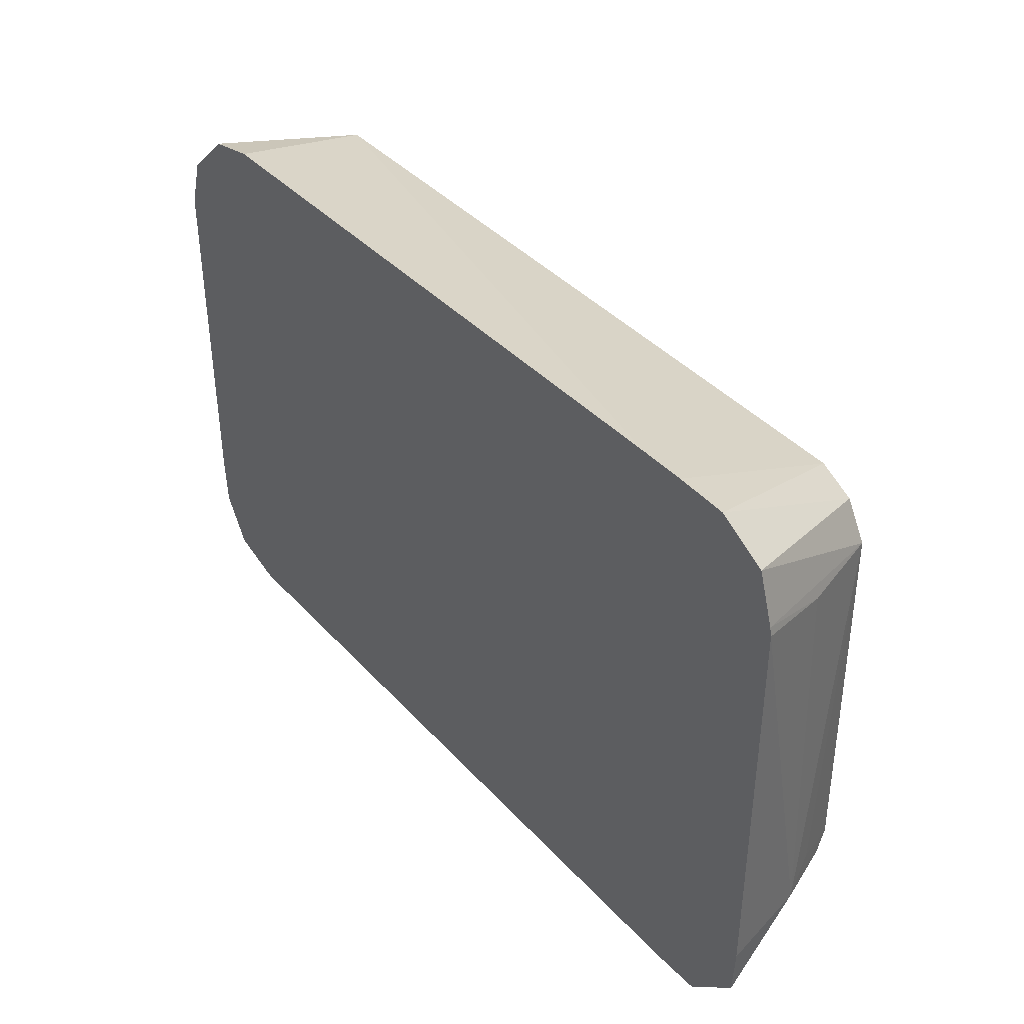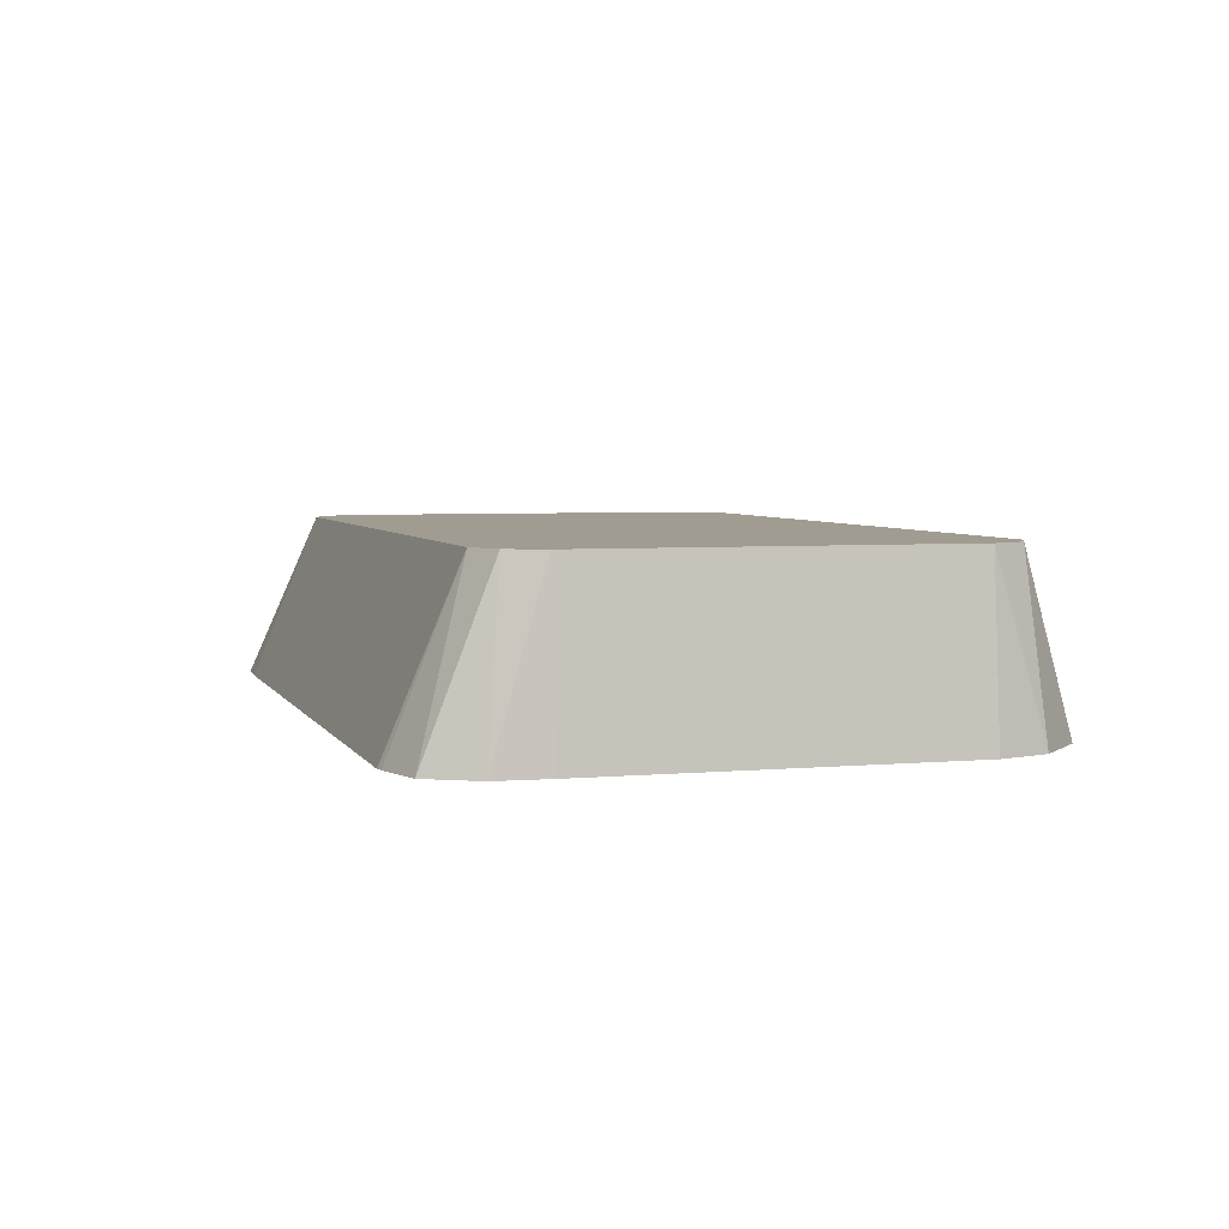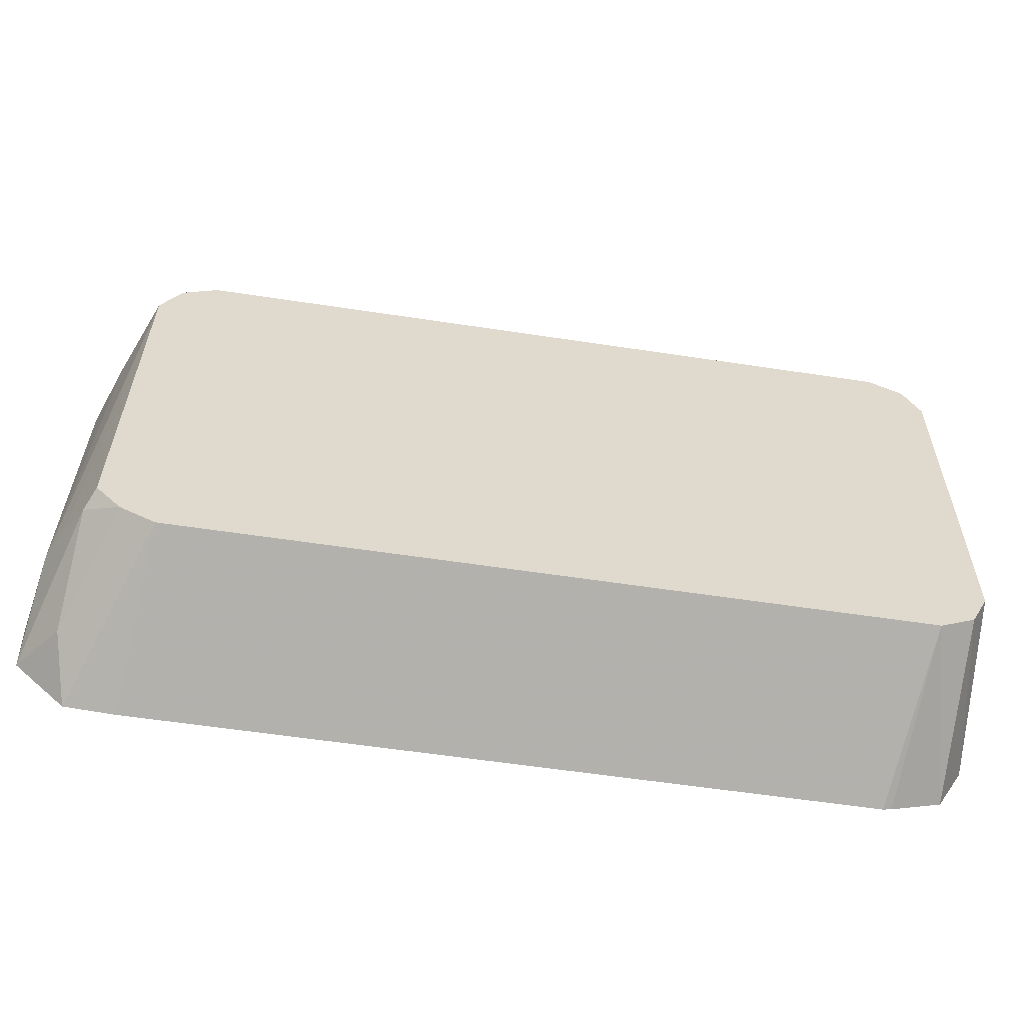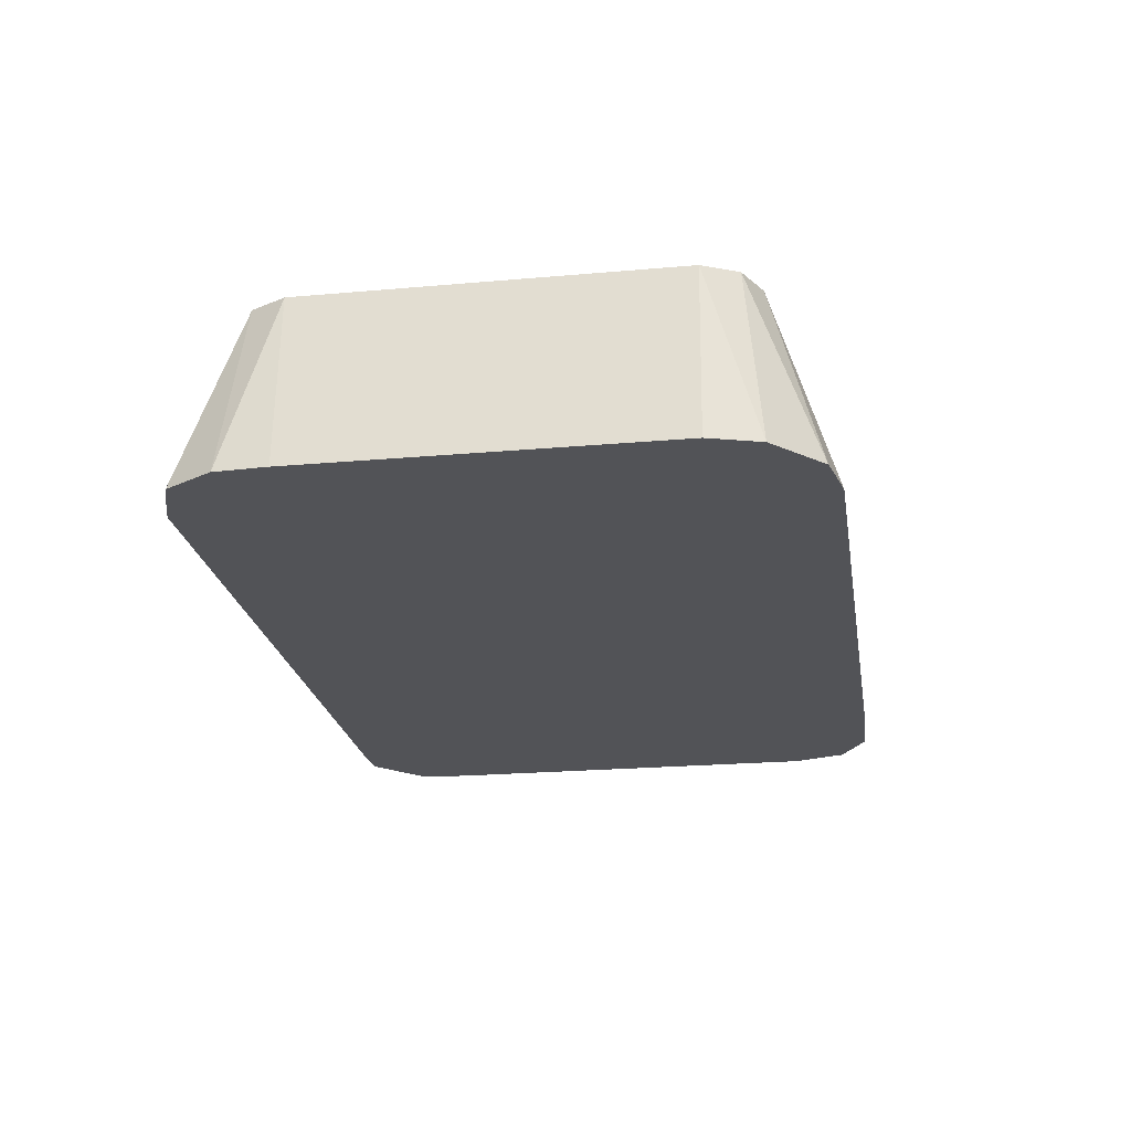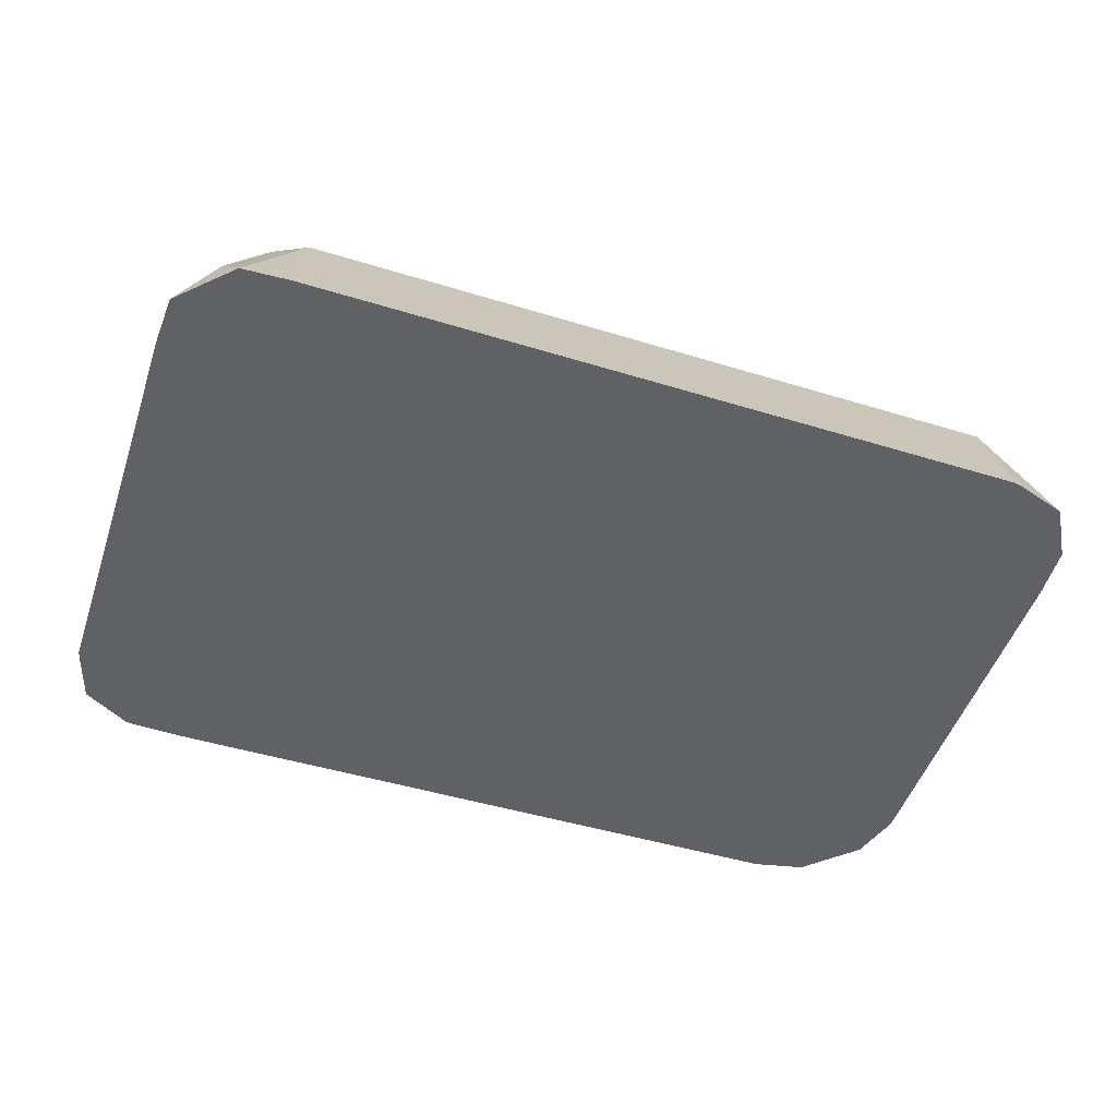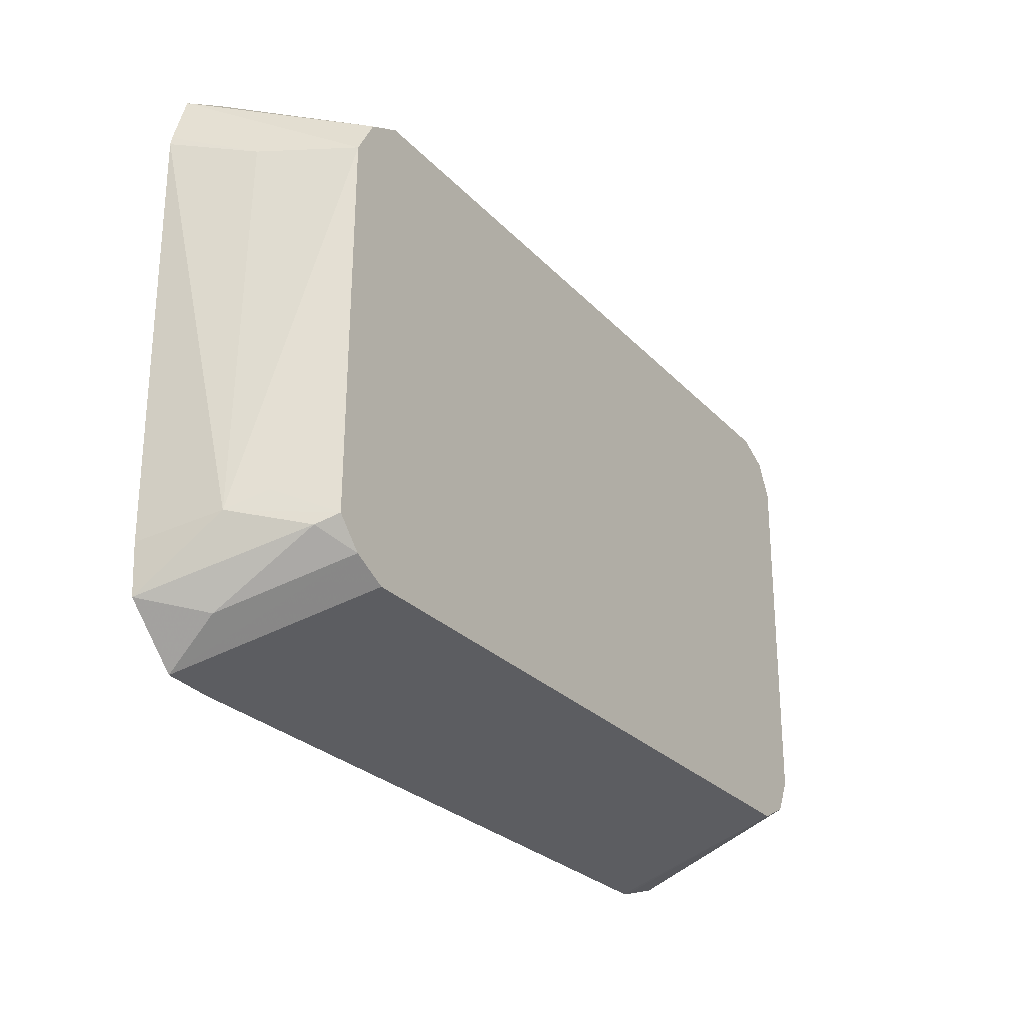
<metadata>
{"format":"obj","ext":"obj","renderer":"f3d","projection":"perspective","resolution":1024,"background":"white","views":[{"elev":39.6,"azim":52.6,"up":"+Z"},{"elev":4.4,"azim":-106.6,"up":"+Y"},{"elev":-57.6,"azim":171.0,"up":"+Z"},{"elev":-22.4,"azim":-81.3,"up":"+Y"},{"elev":-50.1,"azim":161.4,"up":"+Y"},{"elev":-26.3,"azim":122.4,"up":"+Z"}]}
</metadata>
<code>
v -0.04811 0.02533 -0.3418
v -0.05317 0.08347 -0.319
v -0.03126 0.02533 -0.3409
v -0.2937 0.02533 -0.3418
v -0.0429 0.08347 -0.3138
v -0.3012 0.08347 -0.319
v -0.04138 0.08347 -0.3131
v -0.0266 0.0443 -0.3278
v -0.01352 0.02533 -0.3232
v -0.2965 0.02533 -0.3411
v -0.3136 0.02533 -0.3356
v -0.3047 0.08347 -0.3173
v -0.03287 0.08347 -0.3038
v -0.02955 0.07679 -0.3072
v -0.01773 0.05317 -0.3013
v -0.01267 0.02533 -0.3063
v -0.3231 0.02533 -0.319
v -0.3131 0.08347 -0.3131
v -0.03418 0.08347 -0.1779
v -0.02364 0.06498 -0.2954
v -0.02218 0.05317 -0.175
v -0.01267 0.02533 -0.1671
v -0.324 0.02533 -0.3013
v -0.319 0.08347 -0.3013
v -0.01879 0.02533 -0.1472
v -0.01331 0.02533 -0.1642
v -0.04138 0.08347 -0.1654
v -0.324 0.02533 -0.1772
v -0.319 0.08347 -0.1772
v -0.03546 0.02533 -0.1377
v -0.05317 0.08347 -0.1595
v -0.3186 0.02533 -0.1598
v -0.3131 0.08347 -0.1654
v -0.05317 0.02533 -0.1371
v -0.3012 0.08347 -0.1595
v -0.3012 0.02533 -0.1432
v -0.06875 0.02533 -0.1371
v -0.2835 0.02533 -0.1393
f 15 21 22
f 13 19 20
f 15 19 21
f 15 20 19
f 13 15 14
f 13 20 15
f 15 22 16
f 8 14 9
f 11 17 18
f 9 15 16
f 9 14 15
f 7 14 8
f 7 13 14
f 17 23 24
f 6 11 12
f 11 18 12
f 17 24 18
f 30 31 34
f 19 26 21
f 6 10 11
f 35 38 37
f 35 36 38
f 33 36 35
f 32 36 33
f 31 37 34
f 31 35 37
f 29 32 33
f 28 32 29
f 27 31 30
f 25 27 30
f 23 29 24
f 23 28 29
f 21 26 22
f 19 27 25
f 19 25 26
f 4 10 6
f 3 5 7
f 3 8 9
f 1 23 17
f 1 28 23
f 1 32 28
f 1 36 32
f 1 38 36
f 1 37 38
f 1 17 11
f 1 34 37
f 1 26 25
f 1 22 26
f 1 16 22
f 1 9 16
f 1 3 9
f 1 2 3
f 1 30 34
f 1 11 10
f 1 25 30
f 1 4 6
f 1 10 4
f 3 7 8
f 2 7 5
f 2 13 7
f 2 27 19
f 2 31 27
f 2 35 31
f 2 19 13
f 2 29 33
f 2 24 29
f 2 18 24
f 2 12 18
f 2 6 12
f 2 5 3
f 2 33 35
f 1 6 2

</code>
